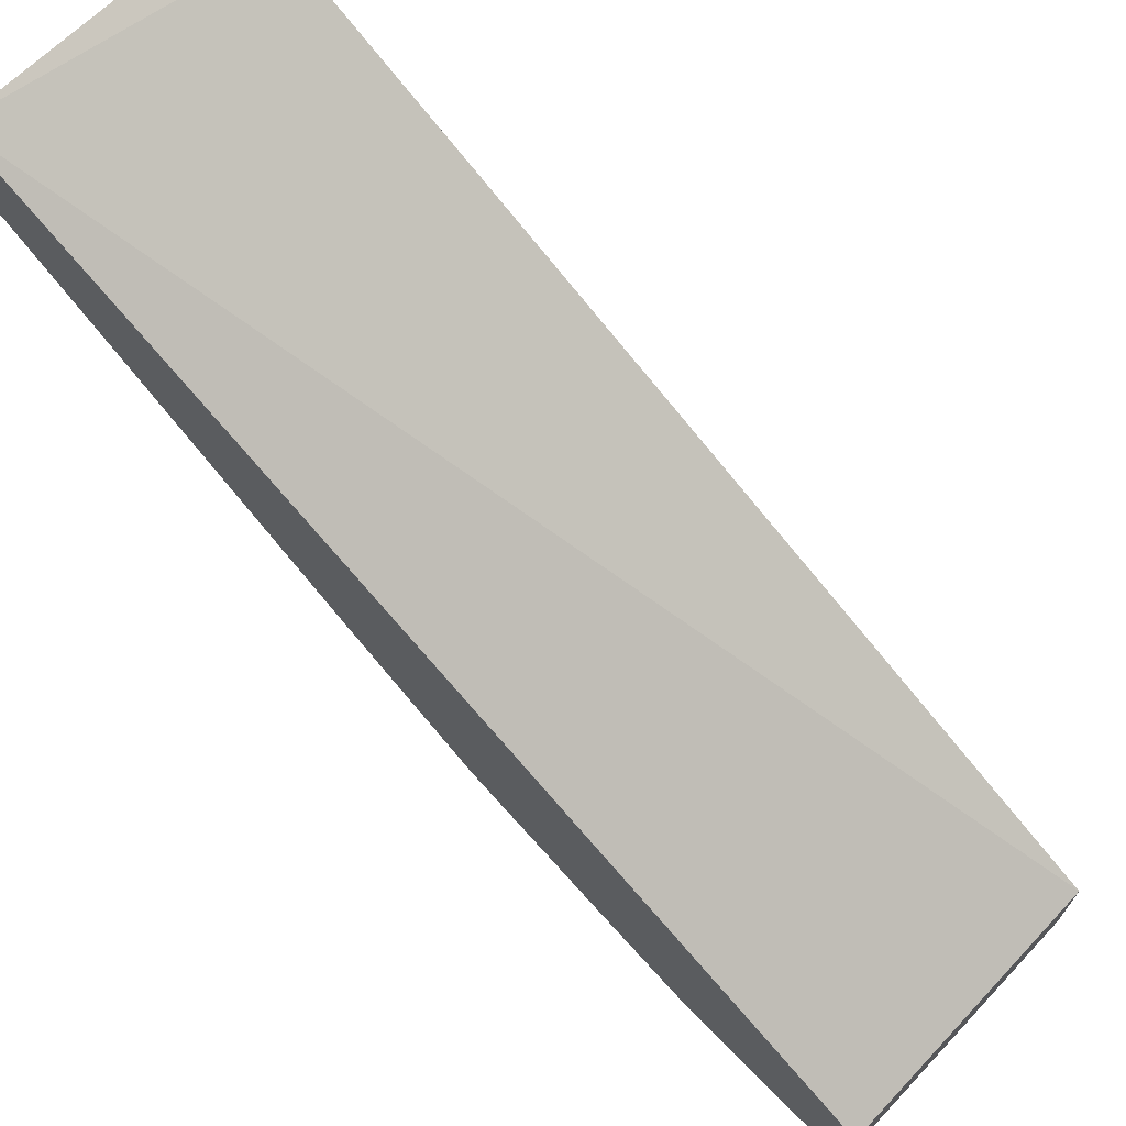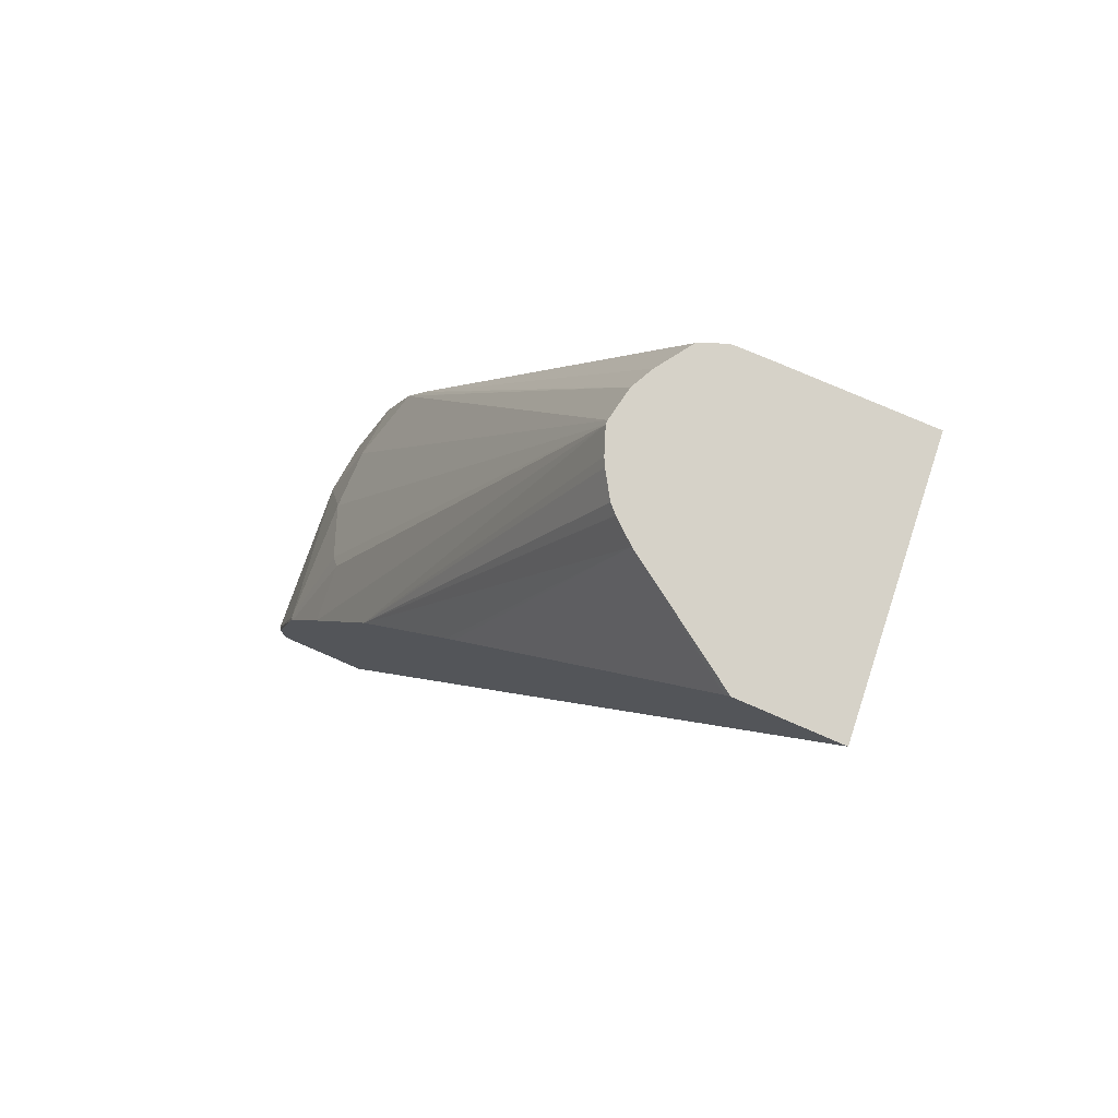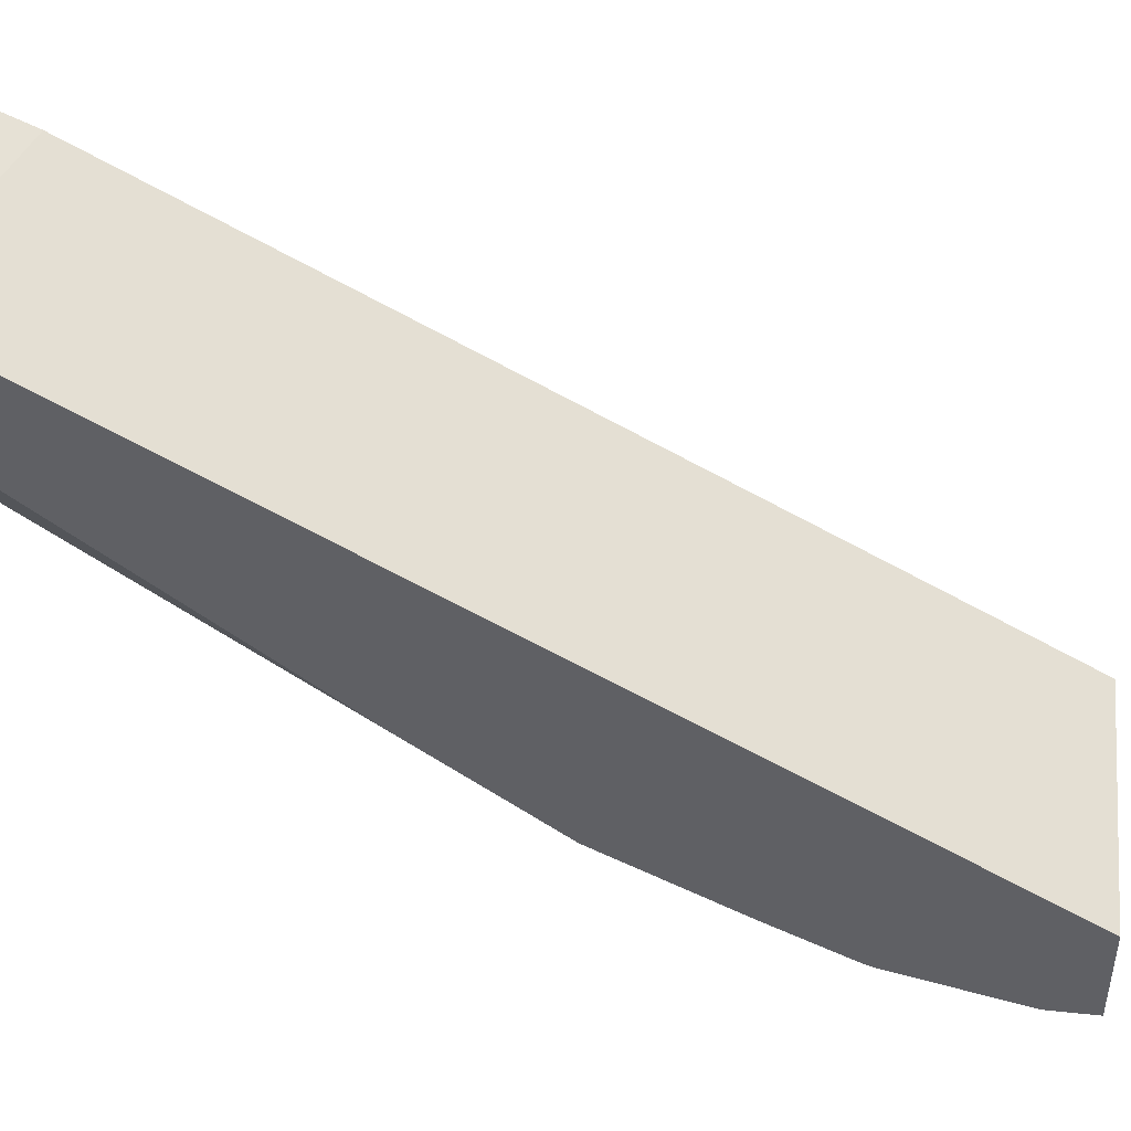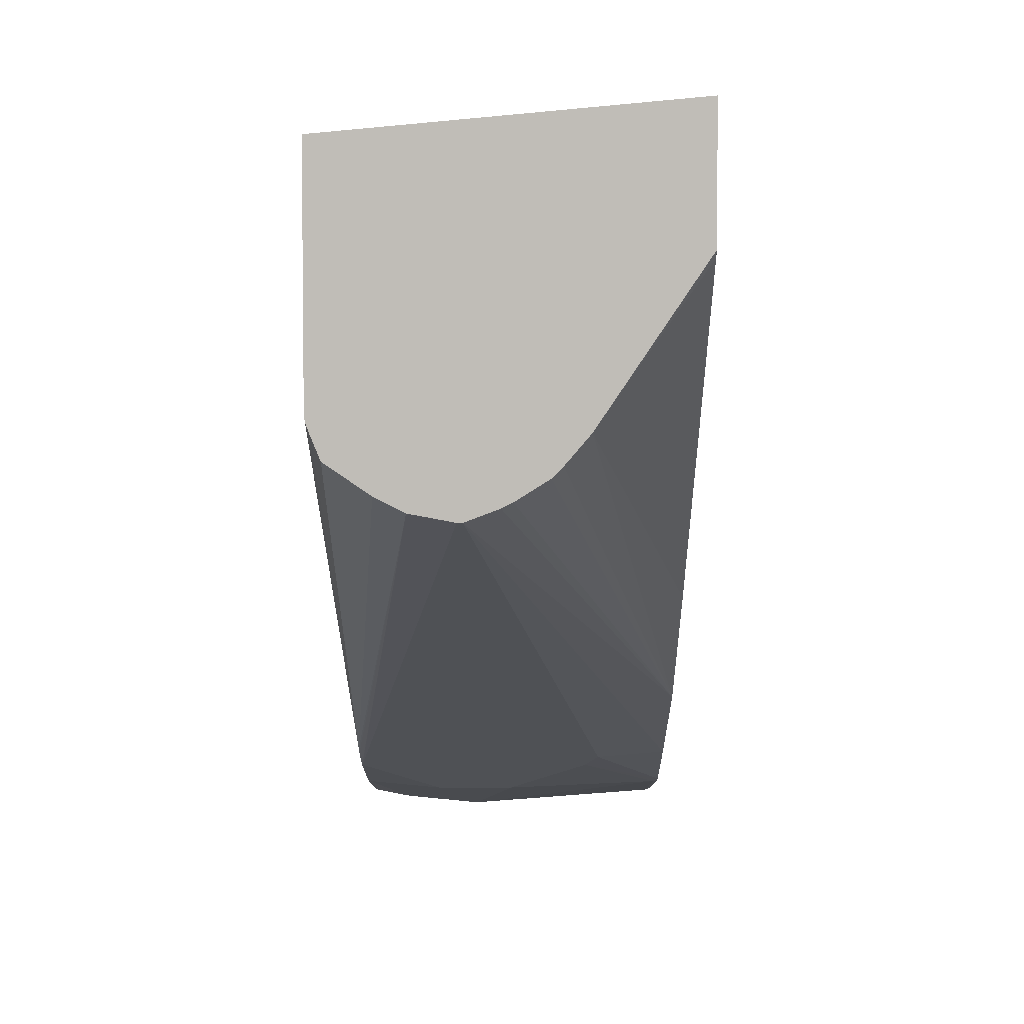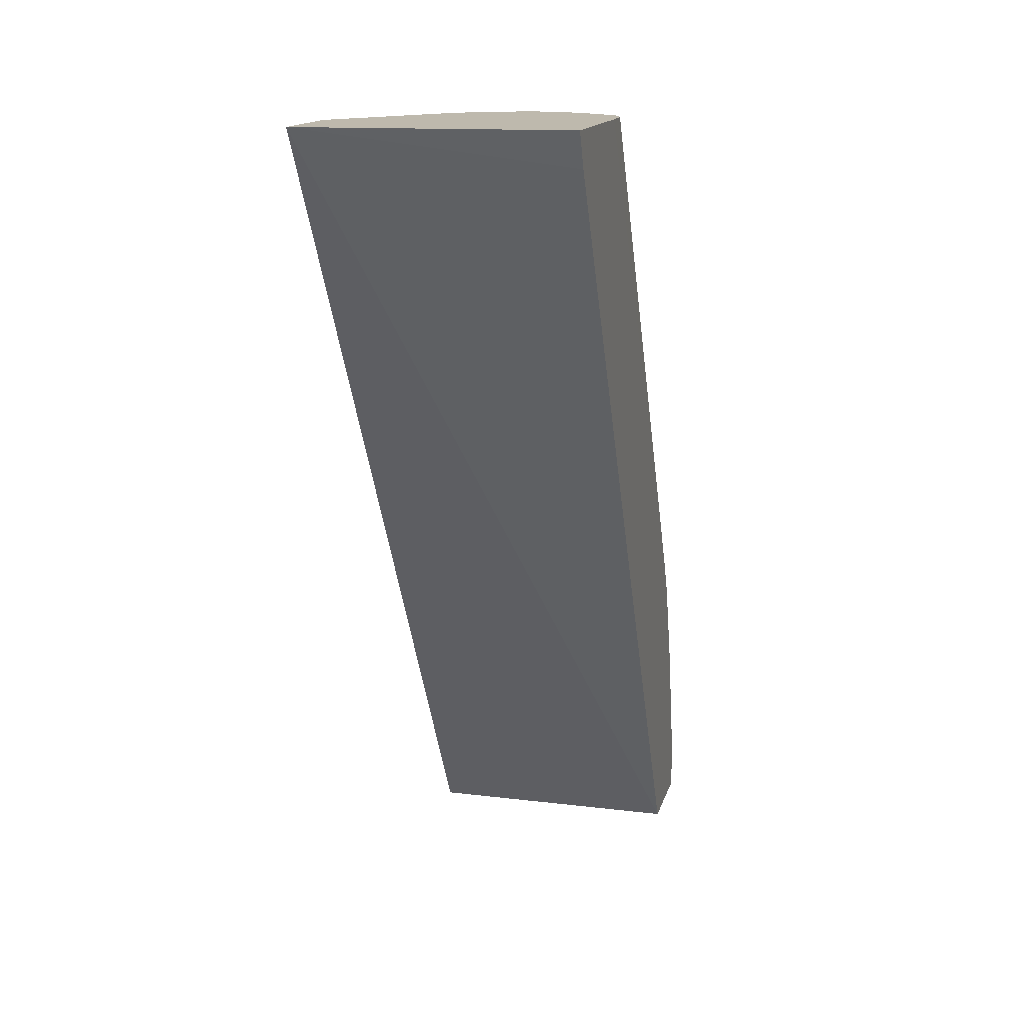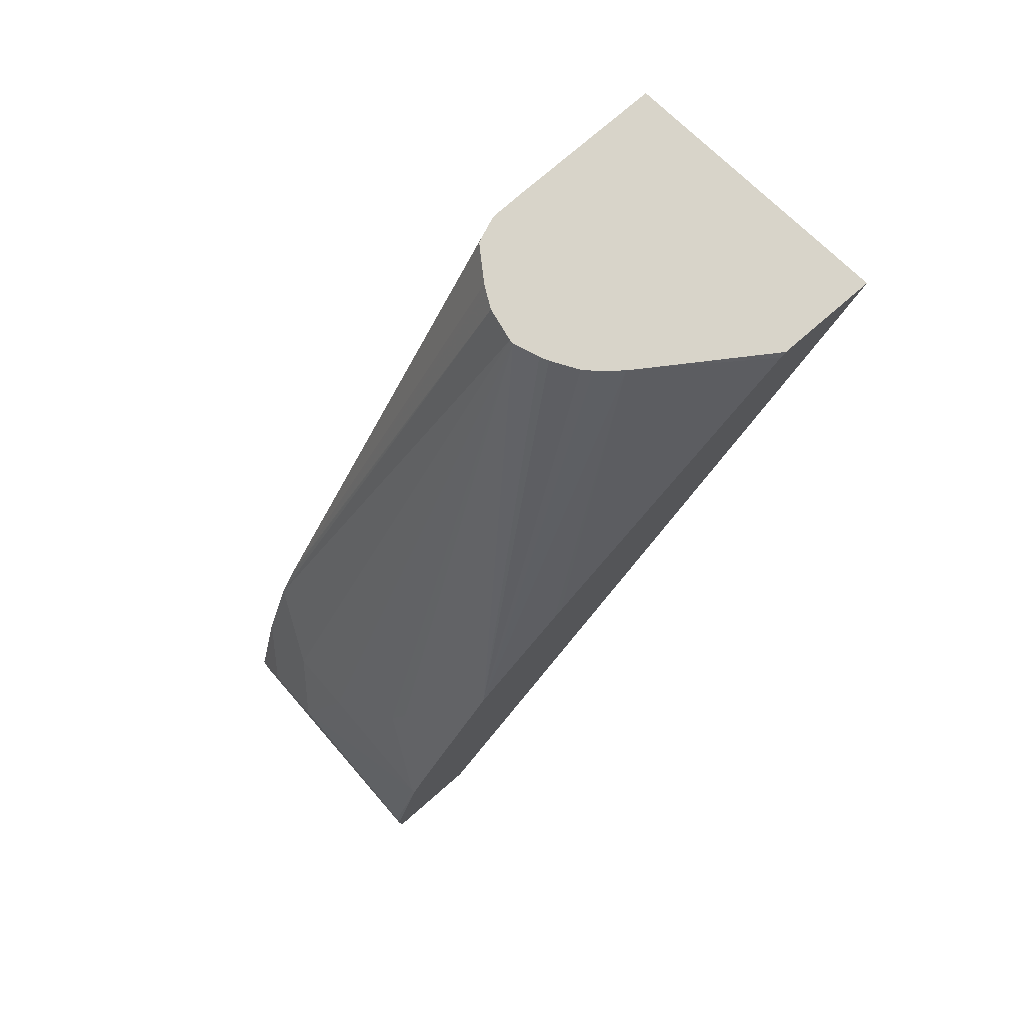
<metadata>
{"format":"obj","ext":"obj","renderer":"f3d","projection":"perspective","resolution":1024,"background":"white","views":[{"elev":69.5,"azim":-46.7,"up":"+Z"},{"elev":77.8,"azim":-66.6,"up":"+Y"},{"elev":44.0,"azim":-82.9,"up":"+Z"},{"elev":4.6,"azim":-179.8,"up":"+Z"},{"elev":15.3,"azim":14.4,"up":"+Y"},{"elev":75.4,"azim":-131.0,"up":"+Y"}]}
</metadata>
<code>
v -0.09479 0.2016 -0.08461
v 0.05584 0.1816 -0.1075
v 0.05584 0.2016 -0.09849
v -0.09479 0.2016 -0.1403
v -0.09479 -0.2865 -0.3707
v 0.05584 -0.2865 -0.3707
v 0.05584 0.2016 -0.1842
v -0.04982 0.2016 -0.2068
v -0.09479 0.1987 -0.1431
v -0.09479 -0.2865 -0.4253
v 0.05584 -0.2865 -0.4263
v 0.0556 0.2016 -0.2016
v 0.05584 -0.07044 -0.3558
v -0.03935 0.2016 -0.219
v -0.09479 -0.05769 -0.344
v -0.09479 0.01642 -0.2884
v -0.09479 0.02239 -0.2836
v -0.09267 -0.2865 -0.4263
v -0.09479 -0.2595 -0.4253
v 0.05584 -0.2595 -0.4263
v 0.05509 0.2016 -0.2039
v 0.05584 -0.105 -0.3769
v -0.03477 0.2016 -0.2236
v -0.09479 -0.1348 -0.3834
v -0.02082 0.2016 -0.2323
v -0.01855 0.2016 -0.2335
v -0.01625 0.2016 -0.2346
v -0.0023 0.2016 -0.2399
v -0.09267 -0.2595 -0.4263
v -0.09479 -0.1854 -0.4073
v 0.03707 -0.241 -0.4263
v 0.05584 -0.1854 -0.4078
v 0.05332 0.2016 -0.2085
v 0.05584 -0.111 -0.3799
v 0.01853 0.2016 -0.2364
v 0.02779 0.2016 -0.2317
v 0.03092 0.2016 -0.2302
v 0.04969 0.2016 -0.2173
v -0.06178 -0.1174 -0.3831
v -0.09479 -0.1811 -0.4057
v -0.01855 -0.1668 -0.4078
v -0.0556 -0.1297 -0.3892
v -1.467e-05 0.2016 -0.2399
v -0.09267 -0.1854 -0.4078
v -1.467e-05 -0.2224 -0.4263
v 0.01853 -0.1668 -0.4078
v 0.0556 -0.1297 -0.3892
v 0.05584 -0.1298 -0.3892
f 22 34 35
f 22 35 36
f 21 22 33
f 20 31 32
f 19 30 29
f 15 28 24
f 15 27 28
f 15 26 27
f 15 25 26
f 11 45 31
f 14 23 15
f 12 22 21
f 12 13 22
f 11 31 20
f 11 29 45
f 11 18 29
f 10 29 18
f 22 36 37
f 10 19 29
f 15 23 25
f 22 37 38
f 35 47 43
f 24 28 39
f 8 17 9
f 43 47 46
f 41 44 42
f 41 45 44
f 41 46 45
f 40 42 44
f 39 42 40
f 35 48 47
f 34 48 35
f 32 47 48
f 32 46 47
f 32 45 46
f 31 45 32
f 30 40 44
f 29 44 45
f 29 30 44
f 28 46 41
f 28 43 46
f 28 42 39
f 28 41 42
f 24 39 40
f 22 38 33
f 8 16 17
f 2 34 22
f 8 14 15
f 1 4 9
f 1 8 4
f 1 14 8
f 1 23 14
f 1 25 23
f 1 26 25
f 1 27 26
f 1 28 27
f 1 43 28
f 1 35 43
f 1 36 35
f 1 38 37
f 1 33 38
f 1 21 33
f 1 12 21
f 1 7 12
f 1 3 7
f 1 2 3
f 8 15 16
f 1 9 17
f 1 17 16
f 1 37 36
f 1 15 24
f 7 13 12
f 1 16 15
f 5 11 6
f 5 18 11
f 5 10 18
f 2 7 3
f 2 13 7
f 2 22 13
f 2 48 34
f 2 32 48
f 4 8 9
f 2 11 20
f 2 6 11
f 1 6 2
f 1 5 6
f 1 10 5
f 1 19 10
f 1 30 19
f 1 24 40
f 2 20 32
f 1 40 30

</code>
